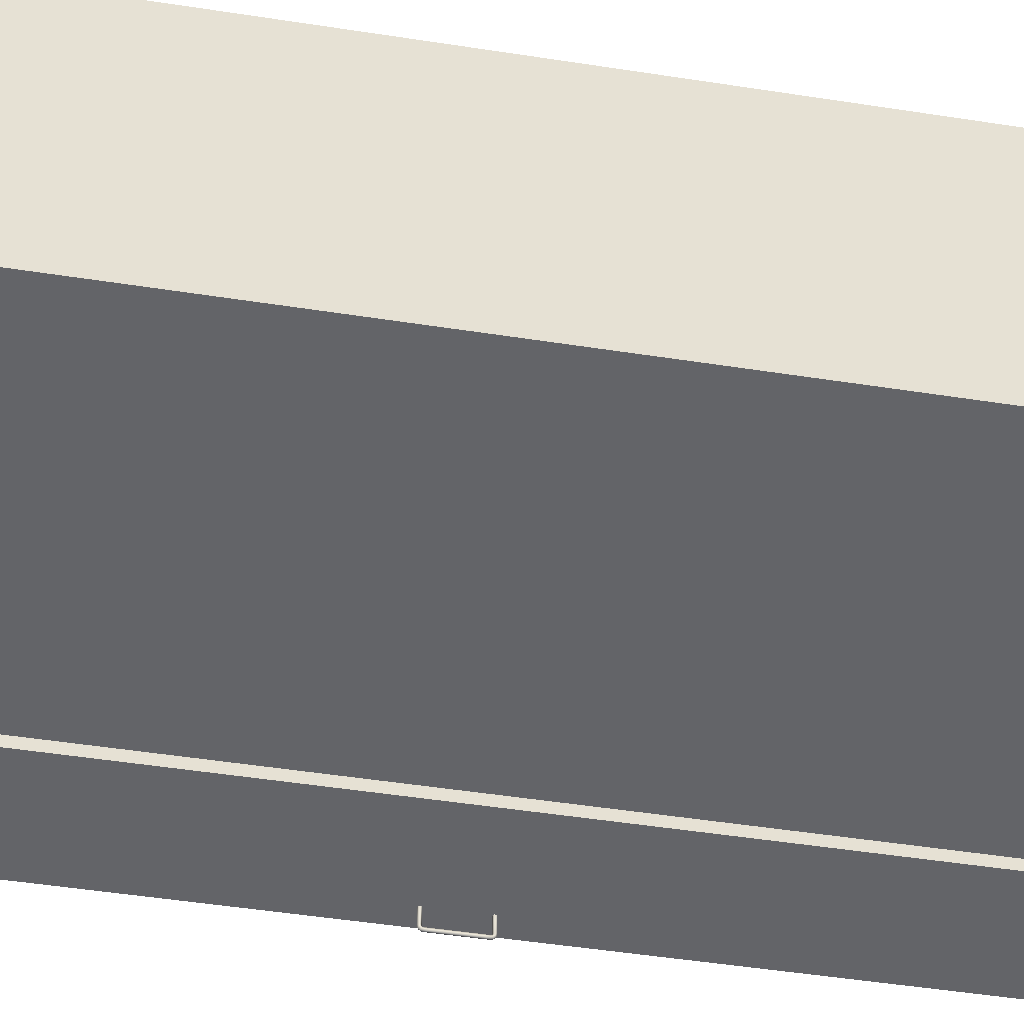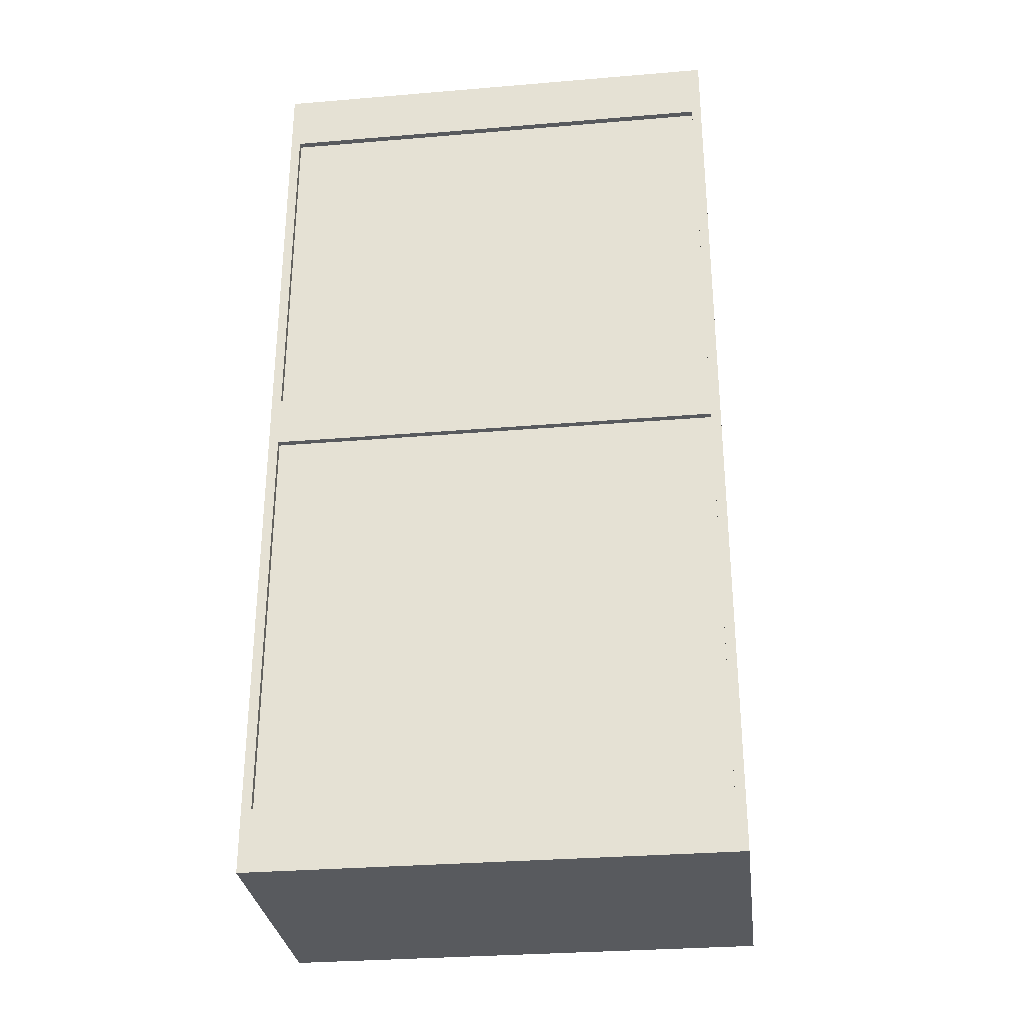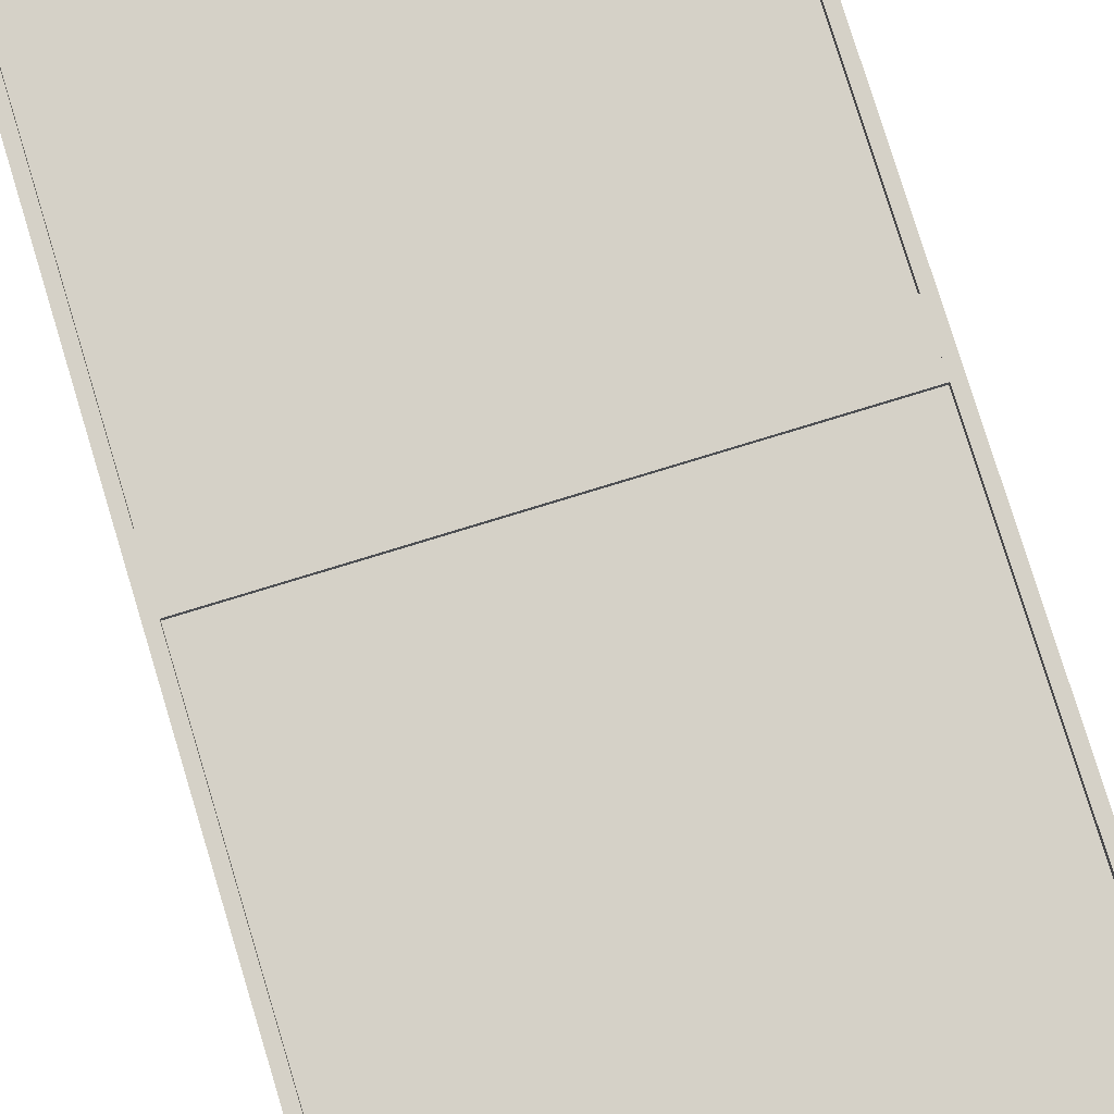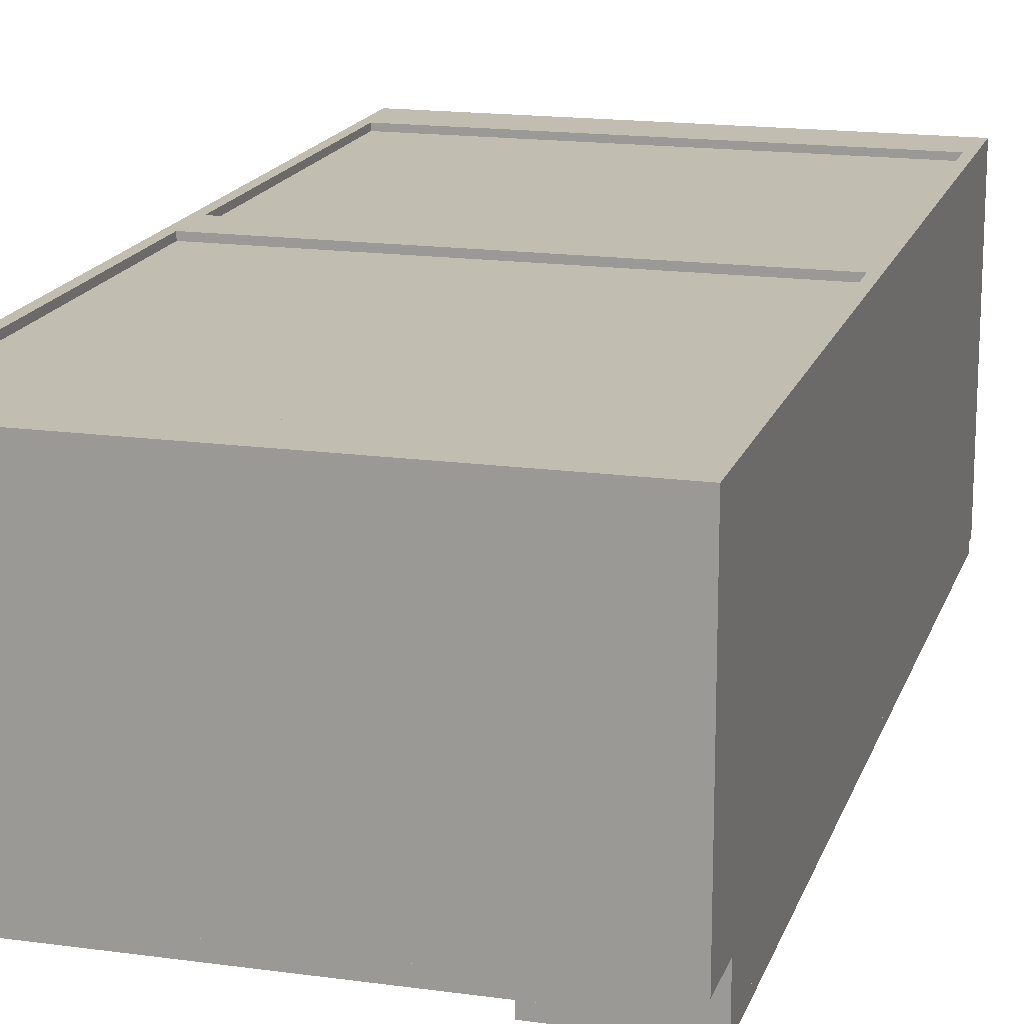
<metadata>
{"format":"obj","ext":"obj","renderer":"f3d","projection":"perspective","resolution":1024,"background":"white","views":[{"elev":-51.3,"azim":-99.5,"up":"+Z"},{"elev":-30.6,"azim":6.9,"up":"+Y"},{"elev":79.5,"azim":-17.0,"up":"+Z"},{"elev":16.9,"azim":15.6,"up":"+Z"}]}
</metadata>
<code>
v -0.2889 -0.2336 -0.06687
v 0.1186 -0.2336 0.1974
v -0.2889 -0.2336 0.1974
v 0.1186 -0.2336 -0.06687
v 0.1186 -0.2247 0.1974
v -0.2889 -0.2247 -0.06687
v -0.2889 -0.2247 0.1974
v 0.1186 -0.2247 -0.06687
v 0.1186 -0.3836 0.2048
v -0.2889 -0.3924 0.2048
v 0.1186 -0.3924 0.2048
v -0.2889 -0.3836 0.2048
v 0.1186 -0.3924 -0.07572
v -0.2889 -0.3836 -0.07572
v -0.2889 -0.3924 -0.07572
v 0.1186 -0.3836 -0.07572
v 0.1186 0.4018 -0.07572
v 0.1186 0.4107 0.2048
v 0.1186 0.4018 0.2048
v 0.1186 0.4107 -0.07572
v -0.2889 0.4018 0.2048
v -0.2889 0.4107 -0.07572
v -0.2889 0.4107 0.2048
v -0.2889 0.4018 -0.07572
v 0.1186 0.4018 0.1989
v -0.2889 -0.3836 0.1989
v 0.1186 -0.3836 0.1989
v -0.2889 0.4018 0.1989
v 0.1186 -0.3836 0.1974
v 0.1186 0.4018 0.1974
v -0.2889 0.4018 0.1974
v -0.2889 -0.3836 0.1974
v -0.2889 0.4018 0.1989
v -0.2889 0.3546 0.2048
v -0.2889 0.3546 0.1989
v 0.1186 0.4018 0.2048
v 0.1186 0.3546 0.1989
v 0.1186 0.3546 0.2048
v 0.1186 0.4018 0.1989
v -0.2977 0.4107 -0.07572
v -0.2977 -0.3924 0.2048
v -0.2977 0.4107 0.2048
v -0.2977 -0.3924 -0.07572
v -0.2889 -0.3924 0.2045
v -0.2889 0.4107 0.2045
v -0.2977 0.4107 0.2048
v -0.2977 0.4107 -0.07572
v 0.1186 0.03273 0.2048
v -0.2889 -0.01451 0.2048
v 0.1186 -0.01451 0.2048
v -0.2889 0.03273 0.2048
v 0.1186 -0.01451 0.1989
v -0.2889 0.03273 0.1989
v -0.2889 -0.01451 0.1989
v 0.1186 0.03273 0.1989
v -0.2889 -0.07474 -0.06687
v 0.1186 -0.07474 0.1974
v -0.2889 -0.07474 0.1974
v 0.1186 -0.07474 -0.06687
v 0.1186 -0.06589 0.1974
v -0.2889 -0.06589 -0.06687
v -0.2889 -0.06589 0.1974
v 0.1186 -0.06589 -0.06687
v -0.2889 0.08411 -0.06687
v 0.1186 0.08411 0.1974
v -0.2889 0.08411 0.1974
v 0.1186 0.08411 -0.06687
v 0.1186 0.09297 0.1974
v -0.2889 0.09297 -0.06687
v -0.2889 0.09297 0.1974
v 0.1186 0.09297 -0.06687
v -0.2889 0.243 -0.06687
v 0.1186 0.243 0.1974
v -0.2889 0.243 0.1974
v 0.1186 0.243 -0.06687
v 0.1186 0.2518 0.1974
v -0.2889 0.2518 -0.06687
v -0.2889 0.2518 0.1974
v 0.1186 0.2518 -0.06687
v 0.1274 -0.3924 -0.07572
v 0.1274 0.4107 0.2048
v 0.1274 -0.3924 0.2048
v 0.1274 0.4107 -0.07572
v 0.1274 0.4107 -0.07572
v 0.1274 0.4107 0.2048
v 0.02999 0.4018 -0.06687
v -0.2889 -0.3836 -0.06687
v 0.02999 -0.3836 -0.06687
v -0.2889 0.4018 -0.06687
v 0.02999 -0.3836 -0.07572
v -0.2889 0.4018 -0.07572
v -0.2889 -0.3836 -0.07572
v 0.02999 0.4018 -0.07572
v -0.2977 -0.3924 -0.04029
v -0.2977 -0.4397 0.2048
v -0.2977 -0.4397 -0.04029
v 0.1274 -0.4397 -0.04029
v 0.1274 -0.4397 0.2048
v 0.1274 -0.3924 -0.04029
v 0.02187 0.4077 -0.08606
v 0.02187 -0.3924 -0.07572
v 0.02187 0.4077 -0.07572
v 0.02187 -0.3924 -0.08606
v 0.1267 0.4077 -0.07572
v 0.1267 -0.3924 -0.08606
v 0.1267 -0.3924 -0.07572
v 0.1267 0.4077 -0.08606
v 0.1077 0.006777 -0.1042
v 0.1077 0.00707 -0.1008
v 0.1077 0.008233 -0.1027
v 0.1077 0.006856 -0.102
v 0.1077 0.00707 -0.08606
v 0.109 0.008922 -0.1031
v 0.1077 0.006066 -0.1028
v 0.109 0.006167 -0.1017
v 0.1077 0.008546 -0.08606
v 0.109 0.006332 -0.08606
v 0.109 0.007132 -0.1049
v 0.109 0.009285 -0.1009
v 0.1077 0.004918 -0.1045
v 0.109 0.005711 -0.1021
v 0.109 0.006332 -0.1007
v 0.1077 0.008546 -0.1009
v 0.1103 0.006777 -0.1042
v 0.1103 0.008233 -0.1027
v 0.1077 0.004794 -0.103
v 0.109 0.004732 -0.1023
v 0.1103 0.00707 -0.1008
v 0.1103 0.006856 -0.102
v 0.1103 0.00707 -0.08606
v 0.109 0.00498 -0.1052
v 0.1103 0.008546 -0.1009
v 0.1077 0.001903 -0.1045
v 0.1103 0.004794 -0.103
v 0.1103 0.006066 -0.1028
v 0.109 0.009285 -0.08606
v 0.1103 0.004918 -0.1045
v 0.1103 0.007809 -0.08606
v 0.1077 0.001903 -0.103
v 0.109 0.001903 -0.1023
v 0.1103 0.001903 -0.103
v 0.1103 0.001903 -0.1045
v 0.109 0.001903 -0.1052
v 0.1103 0.008546 -0.08606
v 0.1077 -0.03092 -0.1045
v 0.109 -0.034 -0.1052
v 0.1077 -0.03394 -0.1045
v 0.109 -0.03092 -0.1052
v 0.1077 -0.0358 -0.1042
v 0.1077 -0.03092 -0.103
v 0.1103 -0.03394 -0.1045
v 0.109 -0.03615 -0.1049
v 0.1077 -0.03509 -0.1028
v 0.1077 -0.03381 -0.103
v 0.1103 -0.03092 -0.1045
v 0.109 -0.03794 -0.1031
v 0.1077 -0.03588 -0.102
v 0.109 -0.03375 -0.1023
v 0.1103 -0.03381 -0.103
v 0.1103 -0.0358 -0.1042
v 0.1077 -0.03725 -0.1027
v 0.109 -0.03473 -0.1021
v 0.109 -0.03092 -0.1023
v 0.1103 -0.03092 -0.103
v 0.1103 -0.03509 -0.1028
v 0.109 -0.03831 -0.1009
v 0.1103 -0.03725 -0.1027
v 0.1077 -0.03609 -0.1008
v 0.109 -0.03519 -0.1017
v 0.1103 -0.03588 -0.102
v 0.1077 -0.03757 -0.1009
v 0.1077 -0.03609 -0.08606
v 0.109 -0.03831 -0.08606
v 0.1077 -0.03757 -0.08606
v 0.1103 -0.03757 -0.1009
v 0.1103 -0.03609 -0.1008
v 0.109 -0.03535 -0.1007
v 0.1103 -0.03757 -0.08606
v 0.109 -0.03535 -0.08606
v 0.1103 -0.03609 -0.08606
v 0.109 -0.03104 -0.1023
v 0.1077 0.001903 -0.103
v 0.1077 -0.03104 -0.103
v 0.109 0.001903 -0.1023
v 0.1077 0.001903 -0.1045
v 0.1103 0.001903 -0.103
v 0.1077 -0.03104 -0.1045
v 0.1103 -0.03104 -0.103
v 0.109 0.001903 -0.1052
v 0.1103 0.001903 -0.1045
v 0.109 -0.03104 -0.1053
v 0.1103 -0.03104 -0.1045
v -0.2859 -0.4397 0.193
v -0.2859 -0.4397 0.2048
v -0.2977 -0.4397 0.193
g mesh1_mesh1-geometry
f 1 2 3
f 2 1 4
f 5 3 2
f 3 6 1
f 6 4 1
f 4 5 2
f 3 5 7
f 6 3 7
f 4 6 8
f 5 4 8
f 5 6 7
f 6 5 8
g mesh1_mesh1-geometry
f 3 2 1
f 4 1 2
f 2 3 5
f 1 6 3
f 1 4 6
f 2 5 4
f 7 5 3
f 7 3 6
f 8 6 4
f 8 4 5
f 7 6 5
f 8 5 6
g mesh2_mesh2-geometry
f 9 10 11
f 10 9 12
f 10 13 11
f 13 9 11
f 9 14 12
f 14 10 12
f 13 10 15
f 9 13 16
f 14 9 16
f 10 14 15
g mesh2_mesh2-geometry
f 11 10 9
f 12 9 10
f 11 13 10
f 11 9 13
f 12 14 9
f 12 10 14
f 15 10 13
f 16 13 9
f 16 9 14
f 15 14 10
f 14 13 15
f 15 13 14
f 13 14 16
f 16 14 13
g mesh3_mesh3-geometry
l 13 15
l 15 14
l 16 14
g mesh4_mesh4-geometry
f 17 18 19
f 18 17 20
f 18 21 19
f 21 17 19
f 22 18 20
f 21 18 23
f 17 21 24
f 18 22 23
f 22 21 23
f 21 22 24
g mesh4_mesh4-geometry
f 19 18 17
f 20 17 18
f 19 21 18
f 19 17 21
f 17 22 20
f 20 22 17
f 20 18 22
f 23 18 21
f 24 21 17
f 22 17 24
f 24 17 22
f 23 22 18
f 23 21 22
f 24 22 21
g mesh5_mesh5-geometry
l 22 20
g mesh6_mesh6-geometry
l 24 17
g mesh7_mesh7-geometry
f 25 26 27
f 26 25 28
f 26 29 27
f 29 25 27
f 30 28 25
f 31 26 28
f 29 26 32
f 25 29 30
f 28 30 31
f 26 31 32
f 31 29 32
f 29 31 30
g mesh7_mesh7-geometry
f 27 26 25
f 28 25 26
f 27 29 26
f 27 25 29
f 25 28 30
f 28 26 31
f 32 26 29
f 30 29 25
f 31 30 28
f 32 31 26
f 32 29 31
f 30 31 29
g mesh8_mesh8-geometry
f 33 34 21
f 34 33 35
f 34 36 21
f 36 33 21
f 33 37 35
f 37 34 35
f 36 34 38
f 33 36 39
f 37 33 39
f 34 37 38
f 37 36 38
f 36 37 39
g mesh8_mesh8-geometry
f 21 34 33
f 35 33 34
f 21 36 34
f 21 33 36
f 35 37 33
f 35 34 37
f 38 34 36
f 39 36 33
f 39 33 37
f 38 37 34
f 38 36 37
f 39 37 36
g mesh9_mesh9-geometry
f 40 41 42
f 41 40 43
g mesh9_mesh9-geometry
f 42 41 40
f 43 40 41
g mesh10_mesh10-geometry
f 44 23 10
f 23 44 45
f 23 41 10
f 10 15 44
f 15 45 44
f 22 23 45
f 41 23 46
f 43 10 41
f 10 43 15
f 45 15 22
f 47 23 22
f 23 47 46
g mesh10_mesh10-geometry
f 10 23 44
f 45 44 23
f 10 41 23
f 44 15 10
f 44 45 15
f 45 23 22
f 46 23 41
f 41 10 43
f 15 43 10
f 22 15 45
f 22 23 47
f 46 47 23
f 47 15 43
f 43 15 47
f 15 47 22
f 22 47 15
g mesh11_mesh11-geometry
f 48 49 50
f 49 48 51
f 49 52 50
f 52 48 50
f 48 53 51
f 53 49 51
f 52 49 54
f 48 52 55
f 53 48 55
f 49 53 54
f 53 52 54
f 52 53 55
g mesh11_mesh11-geometry
f 50 49 48
f 51 48 49
f 50 52 49
f 50 48 52
f 51 53 48
f 51 49 53
f 54 49 52
f 55 52 48
f 55 48 53
f 54 53 49
f 54 52 53
f 55 53 52
g mesh1_mesh1-geometry
f 56 57 58
f 57 56 59
f 60 58 57
f 58 61 56
f 61 59 56
f 59 60 57
f 58 60 62
f 61 58 62
f 59 61 63
f 60 59 63
f 60 61 62
f 61 60 63
g mesh1_mesh1-geometry
f 58 57 56
f 59 56 57
f 57 58 60
f 56 61 58
f 56 59 61
f 57 60 59
f 62 60 58
f 62 58 61
f 63 61 59
f 63 59 60
f 62 61 60
f 63 60 61
g mesh1_mesh1-geometry
f 64 65 66
f 65 64 67
f 68 66 65
f 66 69 64
f 69 67 64
f 67 68 65
f 66 68 70
f 69 66 70
f 67 69 71
f 68 67 71
f 68 69 70
f 69 68 71
g mesh1_mesh1-geometry
f 66 65 64
f 67 64 65
f 65 66 68
f 64 69 66
f 64 67 69
f 65 68 67
f 70 68 66
f 70 66 69
f 71 69 67
f 71 67 68
f 70 69 68
f 71 68 69
g mesh1_mesh1-geometry
f 72 73 74
f 73 72 75
f 76 74 73
f 74 77 72
f 77 75 72
f 75 76 73
f 74 76 78
f 77 74 78
f 75 77 79
f 76 75 79
f 76 77 78
f 77 76 79
g mesh1_mesh1-geometry
f 74 73 72
f 75 72 73
f 73 74 76
f 72 77 74
f 72 75 77
f 73 76 75
f 78 76 74
f 78 74 77
f 79 77 75
f 79 75 76
f 78 77 76
f 79 76 77
g mesh12_mesh12-geometry
f 80 81 82
f 81 80 83
g mesh12_mesh12-geometry
f 82 81 80
f 83 80 81
g mesh13_mesh13-geometry
f 20 80 13
f 80 20 84
f 13 80 20
f 84 20 80
f 13 11 80
f 13 20 11
f 84 85 20
f 82 80 11
f 18 11 20
f 18 20 85
f 82 11 85
f 18 85 11
g mesh13_mesh13-geometry
f 80 11 13
f 11 20 13
f 20 85 84
f 11 80 82
f 20 11 18
f 85 20 18
f 85 11 82
f 11 85 18
g mesh14_mesh14-geometry
l 20 84
l 20 13
l 13 80
g mesh15_mesh15-geometry
f 86 87 88
f 87 86 89
f 87 90 88
f 86 91 89
f 91 87 89
f 90 87 92
f 91 86 93
f 87 91 92
g mesh15_mesh15-geometry
f 88 87 86
f 89 86 87
f 88 90 87
f 90 86 88
f 88 86 90
f 89 91 86
f 89 87 91
f 92 87 90
f 86 90 93
f 93 90 86
f 93 86 91
f 92 91 87
f 91 90 92
f 92 90 91
f 90 91 93
f 93 91 90
g mesh16_mesh16-geometry
l 92 91
l 92 90
l 91 93
l 90 93
l 93 86
g mesh17_mesh17-geometry
f 94 95 41
f 95 94 96
f 95 82 41
f 82 94 41
f 94 97 96
f 96 98 95
f 82 95 98
f 94 82 99
f 97 94 99
f 98 96 97
f 97 82 98
f 82 97 99
g mesh17_mesh17-geometry
f 41 95 94
f 96 94 95
f 41 82 95
f 41 94 82
f 96 97 94
f 95 98 96
f 98 95 82
f 99 82 94
f 99 94 97
f 97 96 98
f 98 82 97
f 99 97 82
g mesh18_mesh18-geometry
f 100 101 102
f 101 100 103
f 102 101 100
f 103 100 101
f 101 104 102
f 102 104 101
f 104 100 102
f 102 100 104
f 100 105 103
f 103 105 100
f 103 106 101
f 101 106 103
f 104 101 106
f 106 101 104
f 100 104 107
f 107 104 100
f 105 100 107
f 107 100 105
f 106 103 105
f 105 103 106
f 105 104 106
f 106 104 105
f 104 105 107
f 107 105 104
g mesh19_mesh19-geometry
l 101 103
l 101 102
l 106 101
l 103 100
l 105 103
l 102 100
l 102 104
l 106 105
l 104 106
l 100 107
l 107 105
l 104 107
g mesh20_mesh20-geometry
f 108 109 110
f 109 108 111
f 112 110 109
f 113 108 110
f 111 108 114
f 115 109 111
f 116 110 112
f 109 117 112
f 108 113 118
f 110 119 113
f 114 108 120
f 121 111 114
f 109 115 122
f 111 121 115
f 110 116 123
f 117 109 122
f 113 124 118
f 118 120 108
f 119 110 123
f 119 125 113
f 114 120 126
f 114 127 121
f 115 128 122
f 121 129 115
f 116 119 123
f 122 130 117
f 124 113 125
f 124 131 118
f 120 118 131
f 125 119 132
f 126 120 133
f 127 114 126
f 134 121 127
f 128 115 129
f 130 122 128
f 129 121 135
f 119 116 136
f 125 128 124
f 131 124 137
f 131 133 120
f 136 132 119
f 132 138 125
f 126 133 139
f 126 140 127
f 121 134 135
f 127 141 134
f 124 128 129
f 128 138 130
f 124 129 135
f 125 138 128
f 124 135 137
f 142 131 137
f 133 131 143
f 132 136 144
f 138 132 144
f 140 126 139
f 141 127 140
f 137 135 134
f 142 134 141
f 131 142 143
f 137 134 142
g mesh20_mesh20-geometry
f 110 109 108
f 111 108 109
f 109 110 112
f 110 108 113
f 114 108 111
f 111 109 115
f 112 110 116
f 112 117 109
f 118 113 108
f 113 119 110
f 120 108 114
f 114 111 121
f 122 115 109
f 115 121 111
f 123 116 110
f 122 109 117
f 118 124 113
f 108 120 118
f 123 110 119
f 113 125 119
f 126 120 114
f 121 127 114
f 122 128 115
f 115 129 121
f 123 119 116
f 117 130 122
f 125 113 124
f 118 131 124
f 131 118 120
f 132 119 125
f 133 120 126
f 126 114 127
f 127 121 134
f 129 115 128
f 128 122 130
f 135 121 129
f 136 116 119
f 124 128 125
f 137 124 131
f 120 133 131
f 119 132 136
f 125 138 132
f 139 133 126
f 127 140 126
f 135 134 121
f 134 141 127
f 129 128 124
f 130 138 128
f 135 129 124
f 128 138 125
f 137 135 124
f 137 131 142
f 143 131 133
f 144 136 132
f 144 132 138
f 139 126 140
f 140 127 141
f 134 135 137
f 141 134 142
f 143 142 131
f 142 134 137
g mesh21_mesh21-geometry
f 145 146 147
f 146 145 148
f 146 149 147
f 147 150 145
f 148 151 146
f 149 146 152
f 153 147 149
f 150 147 154
f 151 148 155
f 151 152 146
f 156 149 152
f 154 147 153
f 153 149 157
f 158 150 154
f 155 159 151
f 152 151 160
f 149 156 161
f 160 156 152
f 162 154 153
f 157 149 161
f 157 162 153
f 150 158 163
f 154 162 158
f 159 155 164
f 151 159 165
f 151 165 160
f 166 161 156
f 156 160 167
f 157 161 168
f 162 157 169
f 159 163 158
f 165 158 162
f 163 159 164
f 158 165 159
f 160 165 170
f 161 166 171
f 167 166 156
f 160 170 167
f 168 161 172
f 168 169 157
f 170 162 169
f 162 170 165
f 173 171 166
f 174 161 171
f 166 167 175
f 167 170 176
f 172 161 174
f 172 177 168
f 169 168 177
f 169 176 170
f 171 173 174
f 166 178 173
f 167 178 175
f 178 166 175
f 176 178 167
f 177 172 179
f 176 169 177
f 178 176 180
f 179 176 177
f 176 179 180
g mesh21_mesh21-geometry
f 147 146 145
f 148 145 146
f 147 149 146
f 145 150 147
f 146 151 148
f 152 146 149
f 149 147 153
f 154 147 150
f 155 148 151
f 146 152 151
f 152 149 156
f 153 147 154
f 157 149 153
f 154 150 158
f 151 159 155
f 160 151 152
f 161 156 149
f 152 156 160
f 153 154 162
f 161 149 157
f 153 162 157
f 163 158 150
f 158 162 154
f 164 155 159
f 165 159 151
f 160 165 151
f 156 161 166
f 167 160 156
f 168 161 157
f 169 157 162
f 158 163 159
f 162 158 165
f 164 159 163
f 159 165 158
f 170 165 160
f 171 166 161
f 156 166 167
f 167 170 160
f 172 161 168
f 157 169 168
f 169 162 170
f 165 170 162
f 166 171 173
f 171 161 174
f 175 167 166
f 176 170 167
f 174 161 172
f 168 177 172
f 177 168 169
f 170 176 169
f 174 173 171
f 173 178 166
f 175 178 167
f 175 166 178
f 167 178 176
f 179 172 177
f 177 169 176
f 180 176 178
f 177 176 179
f 180 179 176
g mesh22_mesh22-geometry
f 181 182 183
f 182 181 184
f 185 183 182
f 181 186 184
f 183 185 187
f 186 181 188
f 189 187 185
f 188 190 186
f 187 189 191
f 190 188 192
f 190 191 189
f 191 190 192
g mesh22_mesh22-geometry
f 183 182 181
f 184 181 182
f 182 183 185
f 184 186 181
f 187 185 183
f 188 181 186
f 185 187 189
f 186 190 188
f 191 189 187
f 192 188 190
f 189 191 190
f 192 190 191
g mesh23_mesh23-geometry
f 95 193 194
f 193 95 195
f 194 193 95
f 195 95 193

</code>
